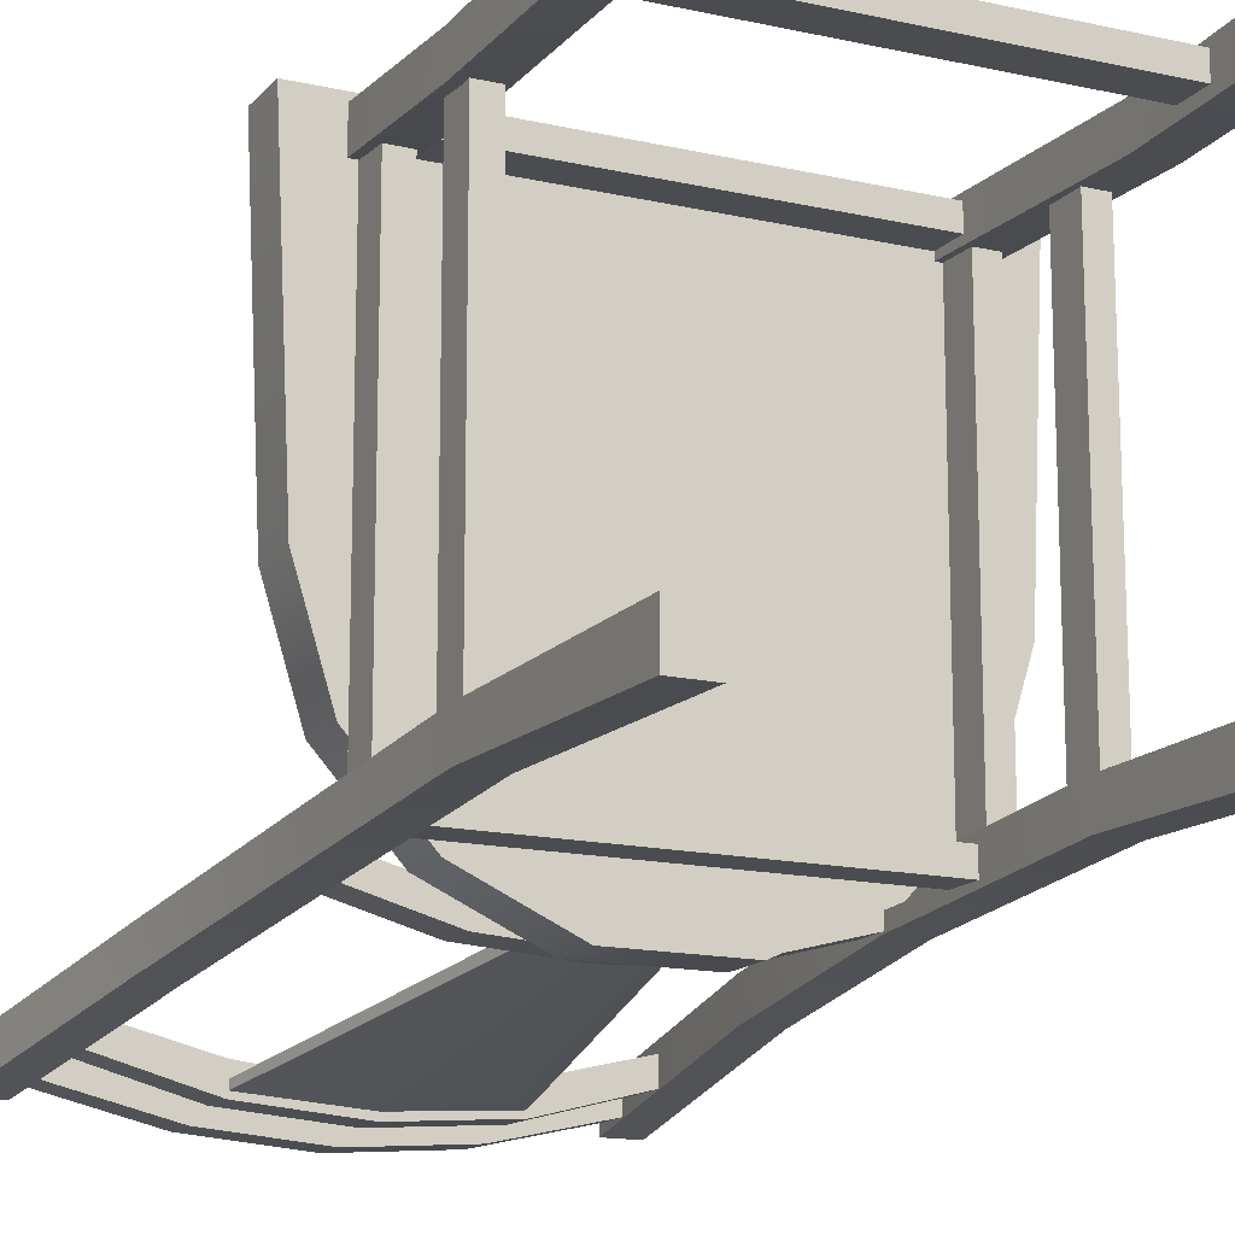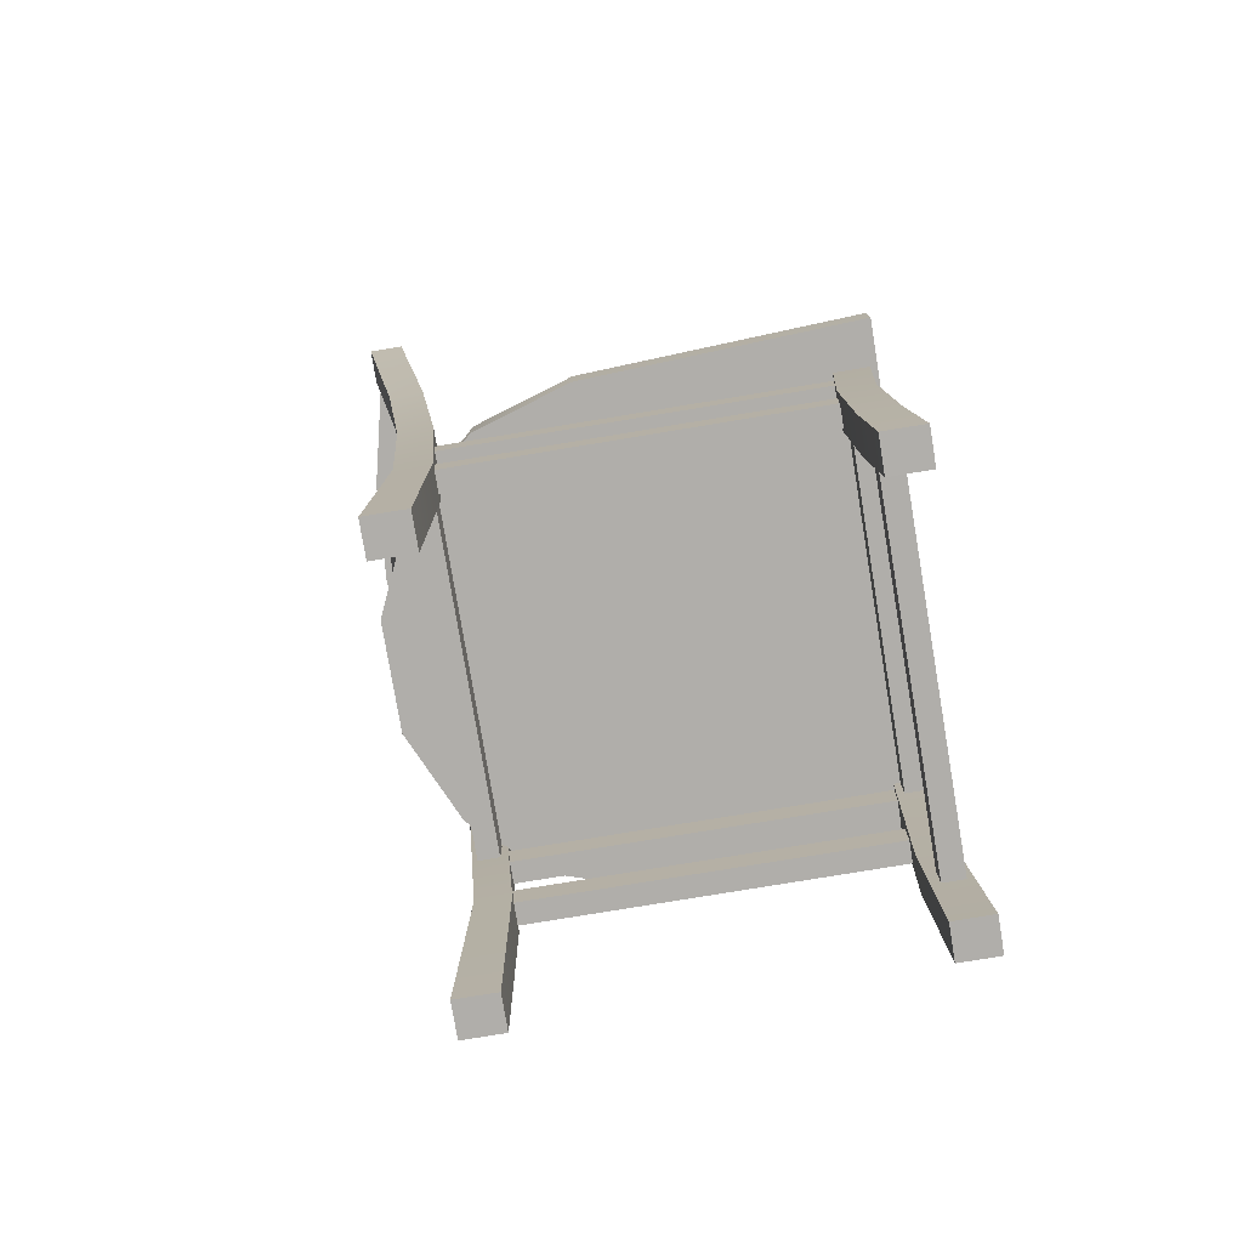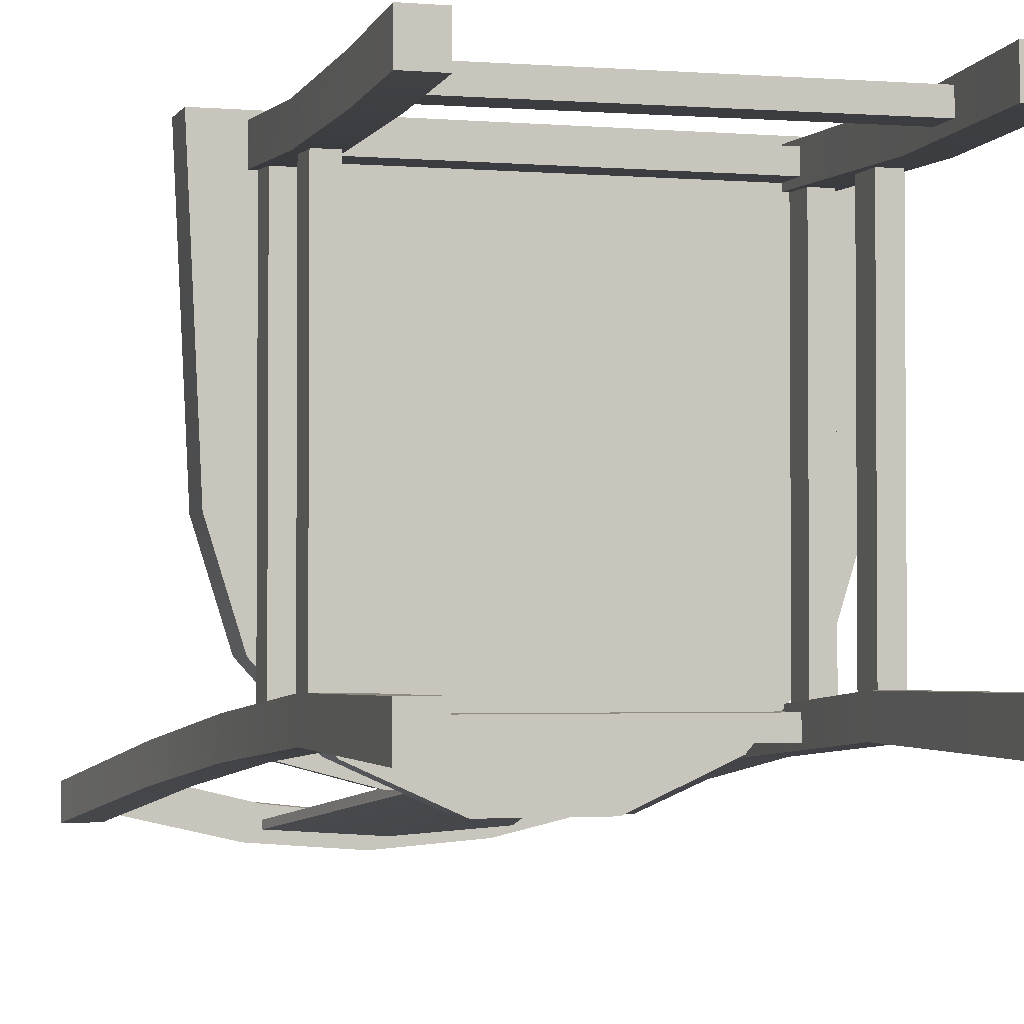
<metadata>
{"format":"obj","ext":"obj","renderer":"f3d","projection":"perspective","resolution":1024,"background":"white","views":[{"elev":-14.9,"azim":-26.2,"up":"+Z"},{"elev":-77.9,"azim":-80.6,"up":"+Y"},{"elev":-2.4,"azim":-16.6,"up":"+Z"}]}
</metadata>
<code>
g MainCity_Prop_CoffeeChair_01
v 0.224 0.5474 -0.201
v 0.112 0.5474 -0.204
v 0.224 0.5474 -0.1765
v 0.112 0.5474 -0.231
v -4.548e-07 0.5474 -0.2113
v -4.738e-07 0.5474 -0.2383
v -0.112 0.5474 -0.204
v -0.112 0.5474 -0.231
v -0.224 0.5474 -0.1765
v -0.224 0.5474 -0.201
v 0.224 0.588 -0.1767
v 0.112 0.588 -0.231
v 0.224 0.588 -0.201
v 0.112 0.588 -0.204
v -4.644e-07 0.588 -0.2383
v -4.835e-07 0.588 -0.2113
v -0.112 0.588 -0.231
v -0.112 0.588 -0.204
v -0.224 0.588 -0.201
v -0.224 0.588 -0.1767
v 0.224 0.588 -0.1767
v 0.224 0.5474 -0.1765
v 0.112 0.5474 -0.204
v 0.112 0.588 -0.204
v -4.835e-07 0.588 -0.2113
v -4.548e-07 0.5474 -0.2113
v -0.112 0.588 -0.204
v -0.112 0.5474 -0.204
v -0.224 0.5474 -0.1765
v -0.224 0.588 -0.1767
v -0.224 0.5474 -0.201
v -0.112 0.588 -0.231
v -0.224 0.588 -0.201
v -0.112 0.5474 -0.231
v -4.644e-07 0.588 -0.2383
v -4.738e-07 0.5474 -0.2383
v 0.112 0.588 -0.231
v 0.112 0.5474 -0.231
v 0.224 0.588 -0.201
v 0.224 0.5474 -0.201
v 0.2137 0.4168 0.2661
v 0.2137 0.4168 -0.1608
v 0.2137 0.4568 -0.1645
v 0.2137 0.4568 0.2661
v 0.2385 0.4168 0.2661
v 0.2385 0.4568 0.2661
v 0.2385 0.4168 -0.1608
v 0.2385 0.4568 -0.1645
v 0.2137 0.4168 0.2661
v 0.2385 0.4168 0.2661
v 0.2385 0.4168 -0.1608
v 0.2137 0.4168 -0.1608
v -0.2137 0.4168 0.2661
v -0.2137 0.4568 0.2661
v -0.2137 0.4568 -0.1645
v -0.2137 0.4168 -0.1608
v -0.2385 0.4568 0.2661
v -0.2385 0.4168 0.2661
v -0.2385 0.4168 -0.1608
v -0.2385 0.4568 -0.1645
v -0.2137 0.4168 0.2661
v -0.2137 0.4168 -0.1608
v -0.2385 0.4168 -0.1608
v -0.2385 0.4168 0.2661
v -0.2385 0.4568 0.2661
v -0.2385 0.4568 -0.1645
v -0.2137 0.4568 -0.1645
v -0.2137 0.4568 0.2661
v 0.2385 0.4568 0.2661
v 0.2137 0.4568 0.2661
v 0.2137 0.4568 -0.1645
v 0.2385 0.4568 -0.1645
v -0.224 0.417 -0.1667
v 0.224 0.417 -0.1667
v 0.224 0.417 -0.1915
v -0.224 0.417 -0.1915
v -0.224 0.4568 -0.1667
v -0.224 0.4568 -0.1915
v 0.224 0.4568 -0.1915
v 0.224 0.4568 -0.1667
v -0.224 0.417 -0.1667
v -0.224 0.4568 -0.1667
v 0.224 0.4568 -0.1667
v 0.224 0.417 -0.1667
v 0.224 0.417 -0.1915
v 0.224 0.4568 -0.1915
v -0.224 0.4568 -0.1915
v -0.224 0.417 -0.1915
v 0.2946 1.101 -0.2845
v 0.2946 1.102 -0.244
v 0.2537 1.101 -0.244
v 0.2537 1.101 -0.2845
v 0.2634 0.7955 -0.2367
v 0.2946 1.101 -0.2845
v 0.2537 1.101 -0.2845
v 0.223 0.7955 -0.2367
v 0.2477 0.5506 -0.2076
v 0.2077 0.5506 -0.2076
v 0.2458 0.2755 -0.1869
v 0.2058 0.2755 -0.1869
v 0.2458 0.000389 -0.1921
v 0.2058 0.000389 -0.1921
v 0.2537 1.101 -0.244
v 0.2946 1.102 -0.244
v 0.2634 0.7955 -0.1962
v 0.223 0.7955 -0.1963
v 0.2477 0.5508 -0.1673
v 0.2077 0.5508 -0.1673
v 0.2058 0.2756 -0.1469
v 0.2458 0.2756 -0.1469
v 0.2058 0.000389 -0.1453
v 0.2458 0.000389 -0.1453
v 0.2946 1.102 -0.244
v 0.2946 1.101 -0.2845
v 0.2634 0.7955 -0.2367
v 0.2634 0.7955 -0.1962
v 0.2477 0.5506 -0.2076
v 0.2477 0.5508 -0.1673
v 0.2458 0.2755 -0.1869
v 0.2458 0.2756 -0.1469
v 0.2458 0.000389 -0.1921
v 0.2458 0.000389 -0.1453
v 0.2058 0.000389 -0.1921
v 0.2058 0.2756 -0.1469
v 0.2058 0.000389 -0.1453
v 0.2058 0.2755 -0.1869
v 0.2077 0.5508 -0.1673
v 0.2077 0.5506 -0.2076
v 0.223 0.7955 -0.1963
v 0.223 0.7955 -0.2367
v 0.2537 1.101 -0.244
v 0.2537 1.101 -0.2845
v -0.2946 1.101 -0.2845
v -0.2537 1.101 -0.2845
v -0.2537 1.101 -0.244
v -0.2946 1.102 -0.244
v -0.2634 0.7955 -0.2367
v -0.2537 1.101 -0.2845
v -0.2946 1.101 -0.2845
v -0.223 0.7955 -0.2367
v -0.2477 0.5506 -0.2076
v -0.2077 0.5506 -0.2076
v -0.2458 0.2755 -0.1869
v -0.2058 0.2755 -0.1869
v -0.2458 0.0003889 -0.1921
v -0.2058 0.0003889 -0.1921
v -0.2634 0.7955 -0.1962
v -0.2946 1.102 -0.244
v -0.2537 1.101 -0.244
v -0.223 0.7955 -0.1963
v -0.2477 0.5508 -0.1673
v -0.2077 0.5508 -0.1673
v -0.2058 0.2756 -0.1469
v -0.2458 0.2756 -0.1469
v -0.2058 0.0003889 -0.1453
v -0.2458 0.0003889 -0.1453
v -0.2946 1.102 -0.244
v -0.2634 0.7955 -0.2367
v -0.2946 1.101 -0.2845
v -0.2634 0.7955 -0.1962
v -0.2477 0.5506 -0.2076
v -0.2477 0.5508 -0.1673
v -0.2458 0.2755 -0.1869
v -0.2458 0.2756 -0.1469
v -0.2458 0.0003889 -0.1921
v -0.2458 0.0003889 -0.1453
v -0.2058 0.0003889 -0.1921
v -0.2058 0.0003889 -0.1453
v -0.2058 0.2756 -0.1469
v -0.2058 0.2755 -0.1869
v -0.2077 0.5508 -0.1673
v -0.2077 0.5506 -0.2076
v -0.223 0.7955 -0.1963
v -0.223 0.7955 -0.2367
v -0.2537 1.101 -0.244
v -0.2537 1.101 -0.2845
v 0.2458 0.000389 -0.1453
v 0.2458 0.000389 -0.1921
v 0.2058 0.000389 -0.1921
v 0.2058 0.000389 -0.1453
v -0.2058 0.0003889 -0.1453
v -0.2058 0.0003889 -0.1921
v -0.2458 0.0003889 -0.1921
v -0.2458 0.0003889 -0.1453
v 0.2459 -0.0003157 0.266
v 0.2495 0.2098 0.2602
v 0.2055 -0.0004417 0.266
v 0.2094 0.2116 0.2602
v 0.2466 0.4673 0.266
v 0.2065 0.4709 0.266
v 0.2055 -0.0004417 0.311
v 0.2495 0.2116 0.3007
v 0.2459 -0.0003157 0.311
v 0.2094 0.2134 0.3007
v 0.2466 0.471 0.3059
v 0.2065 0.4747 0.3059
v 0.2459 -0.0003157 0.266
v 0.2459 -0.0003157 0.311
v 0.2495 0.2116 0.3007
v 0.2495 0.2098 0.2602
v 0.2466 0.4673 0.266
v 0.2466 0.471 0.3059
v 0.2065 0.4709 0.266
v 0.2065 0.4747 0.3059
v 0.2094 0.2134 0.3007
v 0.2094 0.2116 0.2602
v 0.2055 -0.0004417 0.266
v 0.2055 -0.0004417 0.311
v 0.2055 -0.0004417 0.266
v 0.2055 -0.0004417 0.311
v 0.2459 -0.0003157 0.311
v 0.2459 -0.0003157 0.266
v -0.2553 0.9642 -0.2581
v -0.2553 0.9642 -0.2304
v -0.1258 0.9642 -0.2617
v -0.1258 0.9642 -0.2927
v 1.74e-05 0.9642 -0.2759
v 1.743e-05 0.9642 -0.3026
v 0.1259 0.9642 -0.2617
v 0.1258 0.9642 -0.2927
v 0.2553 0.9642 -0.2581
v 0.2553 0.9642 -0.2304
v -0.1258 1.005 -0.2617
v -0.2553 1.005 -0.2304
v -0.2553 1.005 -0.2581
v -0.1258 1.005 -0.2927
v 1.739e-05 1.005 -0.3026
v 1.741e-05 1.005 -0.2759
v 0.1258 1.005 -0.2927
v 0.1259 1.005 -0.2617
v 0.2553 1.005 -0.2304
v 0.2553 1.005 -0.2581
v -0.1258 0.9642 -0.2617
v -0.2553 0.9642 -0.2304
v -0.2553 1.005 -0.2304
v -0.1258 1.005 -0.2617
v 1.741e-05 1.005 -0.2759
v 1.74e-05 0.9642 -0.2759
v 0.1259 1.005 -0.2617
v 0.1259 0.9642 -0.2617
v 0.2553 0.9642 -0.2304
v 0.2553 1.005 -0.2304
v 0.1258 0.9642 -0.2927
v 0.2553 0.9642 -0.2581
v 0.2553 1.005 -0.2581
v 0.1258 1.005 -0.2927
v 1.739e-05 1.005 -0.3026
v 1.743e-05 0.9642 -0.3026
v -0.1258 1.005 -0.2927
v -0.1258 0.9642 -0.2927
v -0.2553 0.9642 -0.2581
v -0.2553 1.005 -0.2581
v -0.2553 1.046 -0.2729
v -0.2553 1.046 -0.2453
v -0.1258 1.046 -0.2766
v -0.1258 1.046 -0.3032
v 1.738e-05 1.046 -0.2863
v 1.741e-05 1.046 -0.3131
v 0.1259 1.046 -0.2766
v 0.1258 1.046 -0.3032
v 0.2553 1.046 -0.2729
v 0.2553 1.046 -0.2453
v -0.1258 1.087 -0.2766
v -0.2553 1.087 -0.2453
v -0.2553 1.087 -0.2729
v -0.1258 1.087 -0.3032
v 1.737e-05 1.087 -0.3131
v 1.739e-05 1.087 -0.2863
v 0.1258 1.087 -0.3032
v 0.1259 1.087 -0.2766
v 0.2553 1.087 -0.2453
v 0.2553 1.087 -0.2729
v -0.1258 1.046 -0.2766
v -0.2553 1.046 -0.2453
v -0.2553 1.087 -0.2453
v -0.1258 1.087 -0.2766
v 1.739e-05 1.087 -0.2863
v 1.738e-05 1.046 -0.2863
v 0.1259 1.087 -0.2766
v 0.1259 1.046 -0.2766
v 0.2553 1.046 -0.2453
v 0.2553 1.087 -0.2453
v 0.1258 1.046 -0.3032
v 0.2553 1.046 -0.2729
v 0.2553 1.087 -0.2729
v 0.1258 1.087 -0.3032
v 1.737e-05 1.087 -0.3131
v 1.741e-05 1.046 -0.3131
v -0.1258 1.087 -0.3032
v -0.1258 1.046 -0.3032
v -0.2553 1.046 -0.2729
v -0.2553 1.087 -0.2729
v -0.05671 0.5801 -0.2296
v 0.0001464 0.5801 -0.2333
v -1.428e-05 0.9725 -0.296
v -0.1254 0.9715 -0.2872
v -1.428e-05 0.9725 -0.2836
v 0.0001464 0.5801 -0.2227
v -0.05671 0.5801 -0.2195
v -0.1254 0.9715 -0.2782
v 0.057 0.5801 -0.2296
v 0.057 0.5801 -0.2195
v 0.1253 0.9716 -0.2782
v 0.1253 0.9716 -0.2872
v -0.1254 0.9715 -0.2872
v -0.1254 0.9715 -0.2782
v -0.05671 0.5801 -0.2195
v -0.05671 0.5801 -0.2296
v 0.057 0.5801 -0.2296
v 0.1253 0.9716 -0.2872
v -1.428e-05 0.9725 -0.296
v 0.0001464 0.5801 -0.2333
v -1.428e-05 0.9725 -0.2836
v 0.1253 0.9716 -0.2782
v 0.057 0.5801 -0.2195
v 0.0001464 0.5801 -0.2227
v 0.2137 0.2754 0.2609
v 0.2137 0.2754 -0.1666
v 0.2137 0.3154 -0.1666
v 0.2137 0.3154 0.2609
v 0.2385 0.2754 -0.1667
v 0.2385 0.2754 0.2609
v 0.2385 0.3154 0.2609
v 0.2385 0.3154 -0.1666
v 0.2137 0.3154 -0.1666
v 0.2385 0.3154 -0.1666
v 0.2385 0.3154 0.2609
v 0.2137 0.3154 0.2609
v -0.2137 0.2754 0.2609
v -0.2137 0.3154 0.2609
v -0.2137 0.3154 -0.1666
v -0.2137 0.2754 -0.1666
v -0.2385 0.3154 -0.1666
v -0.2385 0.3154 0.2609
v -0.2385 0.2754 0.2609
v -0.2385 0.2754 -0.1667
v -0.2385 0.2754 -0.1667
v -0.2385 0.2754 0.2609
v -0.2137 0.2754 0.2609
v -0.2137 0.2754 -0.1666
v -0.2137 0.3154 -0.1666
v -0.2137 0.3154 0.2609
v -0.2385 0.3154 0.2609
v -0.2385 0.3154 -0.1666
v 0.2385 0.2754 -0.1667
v 0.2137 0.2754 -0.1666
v 0.2137 0.2754 0.2609
v 0.2385 0.2754 0.2609
v -0.224 0.417 0.2981
v 0.224 0.417 0.2981
v 0.224 0.417 0.2733
v -0.224 0.417 0.2733
v -0.224 0.417 0.2981
v -0.224 0.4568 0.2981
v 0.224 0.4568 0.2981
v 0.224 0.417 0.2981
v 0.224 0.417 0.2733
v 0.224 0.4568 0.2733
v -0.224 0.4568 0.2733
v -0.224 0.417 0.2733
v -0.224 0.113 0.2955
v 0.224 0.113 0.2981
v 0.224 0.113 0.2733
v -0.224 0.113 0.2707
v -0.224 0.1529 0.2955
v -0.224 0.1529 0.2707
v 0.224 0.1529 0.2733
v 0.224 0.1529 0.2981
v -0.224 0.113 0.2955
v -0.224 0.1529 0.2955
v 0.224 0.1529 0.2981
v 0.224 0.113 0.2981
v 0.224 0.113 0.2733
v 0.224 0.1529 0.2733
v -0.224 0.1529 0.2707
v -0.224 0.113 0.2707
v -0.2459 -0.0003158 0.266
v -0.2055 -0.0004418 0.266
v -0.2479 0.1158 0.2584
v -0.2076 0.1175 0.2584
v -0.2492 0.2878 0.2556
v -0.209 0.2906 0.2556
v -0.2466 0.4673 0.266
v -0.2065 0.4709 0.266
v -0.2055 -0.0004418 0.311
v -0.2459 -0.0003158 0.311
v -0.2479 0.1176 0.3011
v -0.2076 0.1194 0.301
v -0.2492 0.2906 0.2949
v -0.209 0.2934 0.2949
v -0.2466 0.471 0.3059
v -0.2065 0.4747 0.3059
v -0.2459 -0.0003158 0.266
v -0.2479 0.1176 0.3011
v -0.2459 -0.0003158 0.311
v -0.2479 0.1158 0.2584
v -0.2492 0.2878 0.2556
v -0.2492 0.2906 0.2949
v -0.2466 0.4673 0.266
v -0.2466 0.471 0.3059
v -0.2055 -0.0004418 0.266
v -0.2055 -0.0004418 0.311
v -0.2076 0.1194 0.301
v -0.2076 0.1175 0.2584
v -0.209 0.2906 0.2556
v -0.209 0.2934 0.2949
v -0.2065 0.4709 0.266
v -0.2065 0.4747 0.3059
v -0.2055 -0.0004418 0.266
v -0.2459 -0.0003158 0.266
v -0.2459 -0.0003158 0.311
v -0.2055 -0.0004418 0.311
v -0.2821 0.4569 -0.0068
v -0.2976 0.4569 0.313
v 0.2976 0.4569 0.313
v 0.2821 0.4569 -0.0068
v -0.2462 0.4569 -0.1209
v 0.2462 0.4569 -0.1209
v -0.1722 0.4569 -0.2022
v 0.1722 0.4569 -0.2022
v -0.06385 0.4569 -0.2512
v 0.06385 0.4569 -0.2512
v 0.2968 0.5114 0.313
v 0.2821 0.5114 -0.0068
v 0.2976 0.4569 0.313
v 0.2821 0.4569 -0.0068
v 0.2462 0.5114 -0.1209
v 0.2462 0.4569 -0.1209
v 0.1722 0.5114 -0.2022
v 0.1722 0.4569 -0.2022
v 0.06385 0.5114 -0.2512
v 0.06385 0.4569 -0.2512
v -0.06385 0.4569 -0.2512
v 0.06385 0.4569 -0.2512
v 0.06385 0.5114 -0.2512
v -0.06385 0.5114 -0.2512
v -0.1722 0.5114 -0.2022
v -0.1722 0.4569 -0.2022
v -0.2462 0.5114 -0.1209
v -0.2462 0.4569 -0.1209
v -0.2821 0.5114 -0.0068
v -0.2821 0.4569 -0.0068
v -0.2976 0.5114 0.313
v -0.2976 0.4569 0.313
v 0.2968 0.5114 0.313
v 0.2976 0.4569 0.313
v -0.2976 0.4569 0.313
v -0.2976 0.5114 0.313
v 0.2821 0.5114 -0.0068
v 0.2968 0.5114 0.313
v -0.2976 0.5114 0.313
v -0.2821 0.5114 -0.0068
v 0.2462 0.5114 -0.1209
v -0.2462 0.5114 -0.1209
v 0.1722 0.5114 -0.2022
v -0.1722 0.5114 -0.2022
v 0.06385 0.5114 -0.2512
v -0.06385 0.5114 -0.2512
g MainCity_Prop_CoffeeChair_01_0
f 3 2 1
f 2 4 1
f 2 5 4
f 5 6 4
f 5 7 6
f 7 8 6
f 8 7 9
f 10 8 9
f 13 12 11
f 12 14 11
f 12 15 14
f 15 16 14
f 15 17 16
f 17 18 16
f 18 17 19
f 20 18 19
f 23 22 21
f 24 23 21
f 24 25 23
f 25 26 23
f 25 27 26
f 27 28 26
f 28 27 29
f 27 30 29
f 33 32 31
f 32 34 31
f 32 35 34
f 35 36 34
f 35 37 36
f 37 38 36
f 38 37 39
f 40 38 39
f 43 42 41
f 44 43 41
f 47 46 45
f 47 48 46
f 51 50 49
f 52 51 49
f 55 54 53
f 56 55 53
f 59 58 57
f 60 59 57
f 63 62 61
f 64 63 61
f 67 66 65
f 68 67 65
f 71 70 69
f 72 71 69
f 75 74 73
f 76 75 73
f 79 78 77
f 80 79 77
f 83 82 81
f 84 83 81
f 87 86 85
f 88 87 85
f 91 90 89
f 92 91 89
f 95 94 93
f 96 95 93
f 96 93 97
f 98 96 97
f 97 99 98
f 99 100 98
f 99 101 100
f 101 102 100
f 105 104 103
f 106 105 103
f 107 105 106
f 108 107 106
f 108 109 107
f 109 110 107
f 110 109 111
f 112 110 111
f 115 114 113
f 115 113 116
f 116 117 115
f 116 118 117
f 118 119 117
f 118 120 119
f 121 119 120
f 122 121 120
f 125 124 123
f 124 126 123
f 127 126 124
f 127 128 126
f 128 127 129
f 130 128 129
f 129 131 130
f 131 132 130
f 135 134 133
f 136 135 133
f 139 138 137
f 138 140 137
f 137 140 141
f 140 142 141
f 143 141 142
f 144 143 142
f 143 144 145
f 144 146 145
f 149 148 147
f 150 149 147
f 150 147 151
f 152 150 151
f 153 152 151
f 154 153 151
f 153 154 155
f 154 156 155
f 159 158 157
f 158 160 157
f 158 161 160
f 161 162 160
f 161 163 162
f 163 164 162
f 163 165 164
f 165 166 164
f 169 168 167
f 170 169 167
f 171 169 170
f 171 170 172
f 173 171 172
f 173 172 174
f 174 175 173
f 174 176 175
f 179 178 177
f 180 179 177
f 183 182 181
f 184 183 181
f 187 186 185
f 187 188 186
f 189 186 188
f 189 188 190
f 193 192 191
f 192 194 191
f 192 195 194
f 195 196 194
f 199 198 197
f 199 197 200
f 199 200 201
f 199 201 202
f 205 204 203
f 206 205 203
f 206 207 205
f 207 208 205
f 211 210 209
f 212 211 209
f 215 214 213
f 216 215 213
f 217 215 216
f 218 217 216
f 219 217 218
f 220 219 218
f 219 220 221
f 222 219 221
f 225 224 223
f 226 225 223
f 227 226 223
f 228 227 223
f 229 227 228
f 230 229 228
f 229 230 231
f 232 229 231
f 235 234 233
f 236 235 233
f 237 236 233
f 238 237 233
f 239 237 238
f 240 239 238
f 239 240 241
f 242 239 241
f 245 244 243
f 246 245 243
f 247 246 243
f 248 247 243
f 249 247 248
f 250 249 248
f 249 250 251
f 252 249 251
f 255 254 253
f 256 255 253
f 257 255 256
f 258 257 256
f 259 257 258
f 260 259 258
f 259 260 261
f 262 259 261
f 265 264 263
f 266 265 263
f 267 266 263
f 268 267 263
f 269 267 268
f 270 269 268
f 269 270 271
f 272 269 271
f 275 274 273
f 276 275 273
f 277 276 273
f 278 277 273
f 279 277 278
f 280 279 278
f 279 280 281
f 282 279 281
f 285 284 283
f 286 285 283
f 287 286 283
f 288 287 283
f 289 287 288
f 290 289 288
f 289 290 291
f 292 289 291
f 295 294 293
f 296 295 293
f 299 298 297
f 300 299 297
f 303 302 301
f 304 303 301
f 307 306 305
f 308 307 305
f 311 310 309
f 312 311 309
f 315 314 313
f 316 315 313
f 319 318 317
f 320 319 317
f 323 322 321
f 324 323 321
f 327 326 325
f 328 327 325
f 331 330 329
f 332 331 329
f 335 334 333
f 336 335 333
f 339 338 337
f 340 339 337
f 343 342 341
f 344 343 341
f 347 346 345
f 348 347 345
f 351 350 349
f 352 351 349
f 355 354 353
f 356 355 353
f 359 358 357
f 360 359 357
f 363 362 361
f 364 363 361
f 367 366 365
f 368 367 365
f 371 370 369
f 372 371 369
f 375 374 373
f 376 375 373
f 379 378 377
f 379 380 378
f 381 380 379
f 381 382 380
f 383 382 381
f 383 384 382
f 387 386 385
f 388 387 385
f 389 387 388
f 390 389 388
f 391 389 390
f 392 391 390
f 395 394 393
f 394 396 393
f 397 396 394
f 398 397 394
f 399 397 398
f 400 399 398
f 403 402 401
f 403 401 404
f 403 404 405
f 403 405 406
f 406 405 407
f 406 407 408
f 411 410 409
f 412 411 409
f 415 414 413
f 416 415 413
f 416 413 417
f 418 416 417
f 418 417 419
f 420 418 419
f 420 419 421
f 422 420 421
f 425 424 423
f 425 426 424
f 427 424 426
f 428 427 426
f 429 427 428
f 430 429 428
f 431 429 430
f 432 431 430
f 435 434 433
f 436 435 433
f 437 436 433
f 438 437 433
f 439 437 438
f 440 439 438
f 441 439 440
f 442 441 440
f 443 441 442
f 444 443 442
f 447 446 445
f 448 447 445
f 451 450 449
f 452 451 449
f 452 449 453
f 454 452 453
f 454 453 455
f 456 454 455
f 456 455 457
f 458 456 457

</code>
